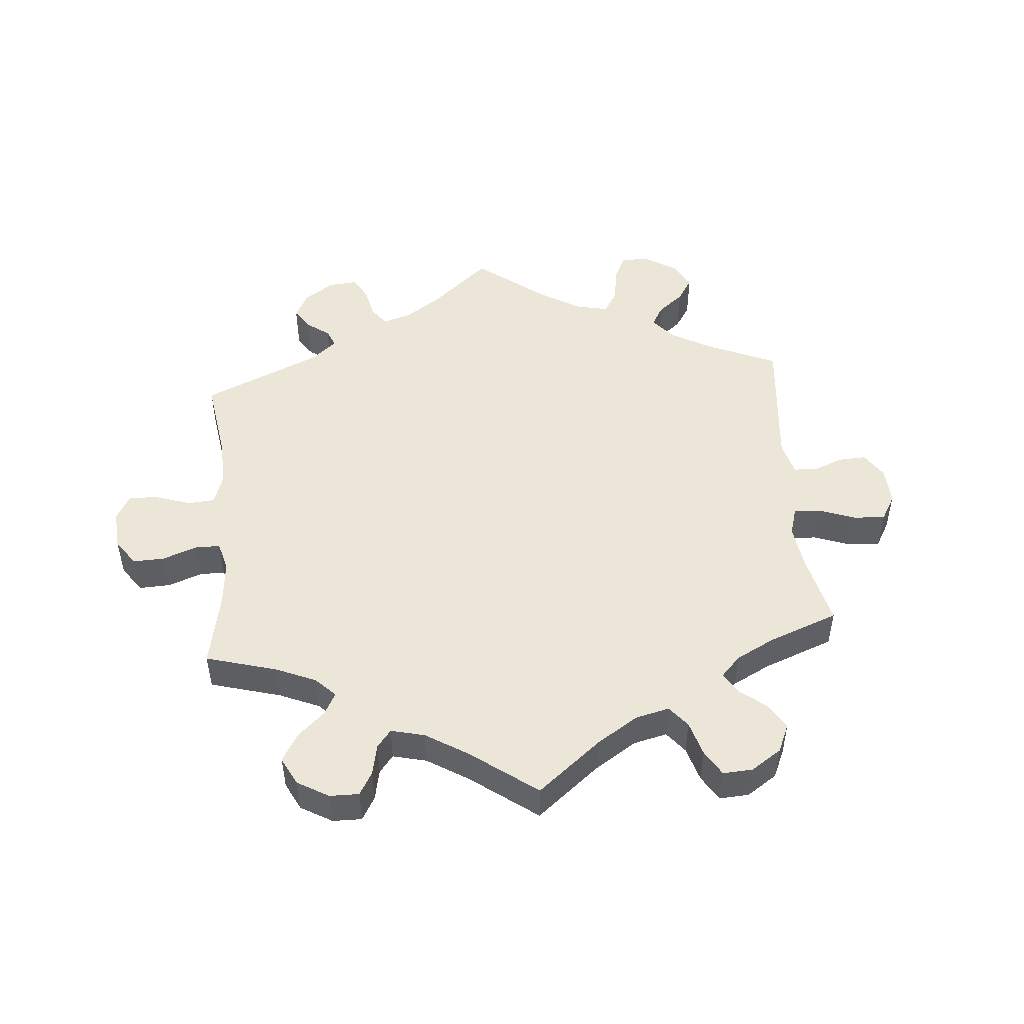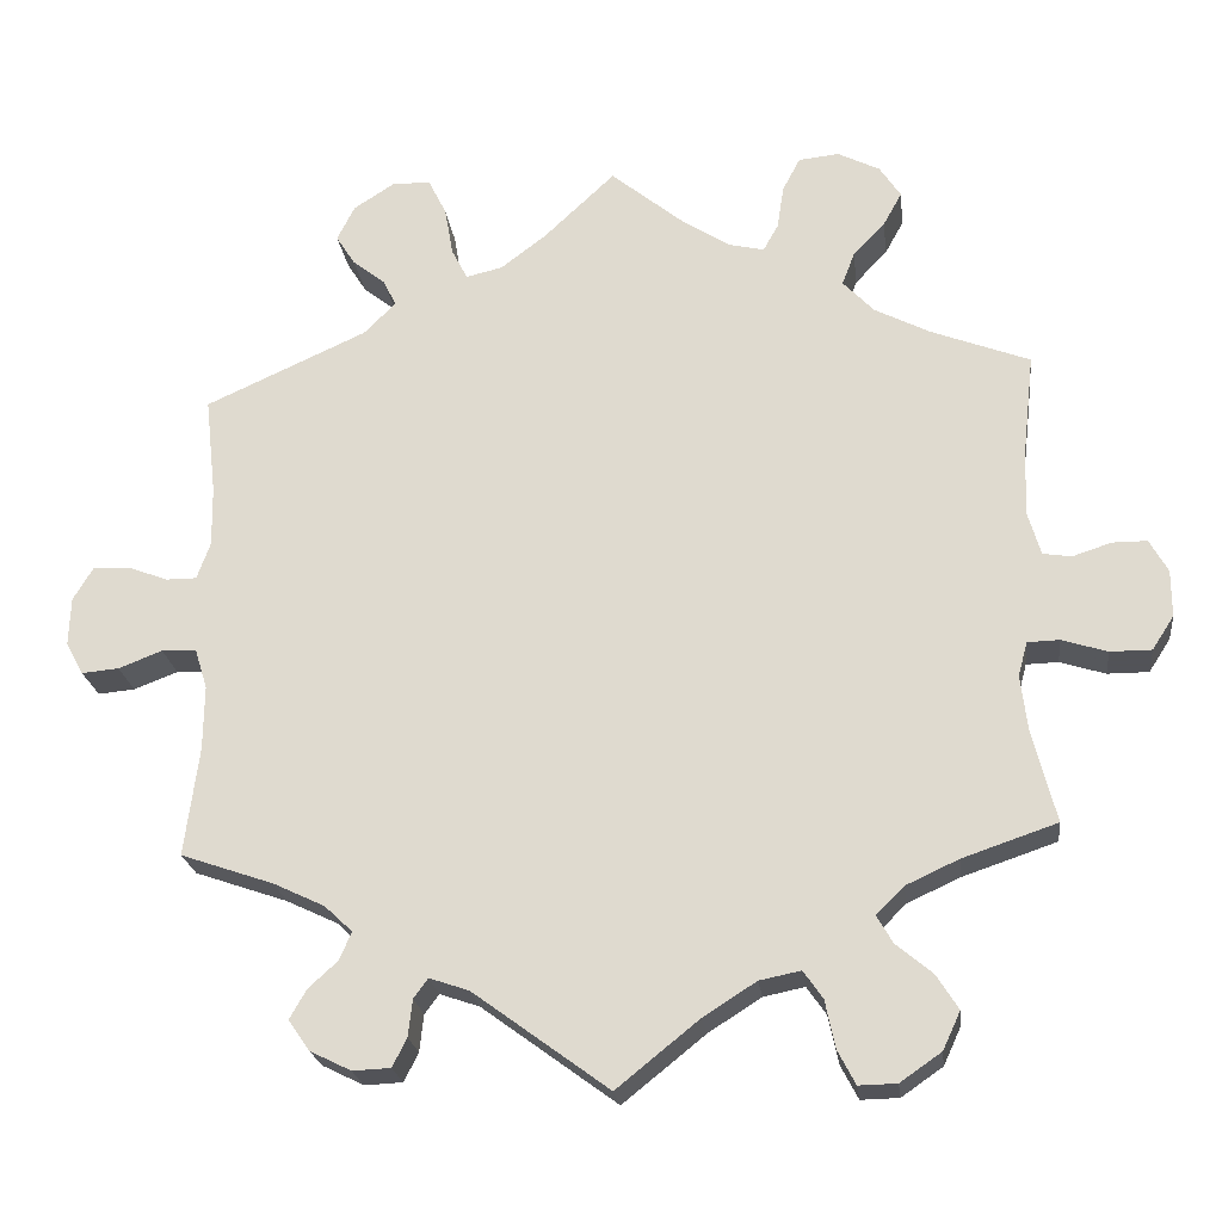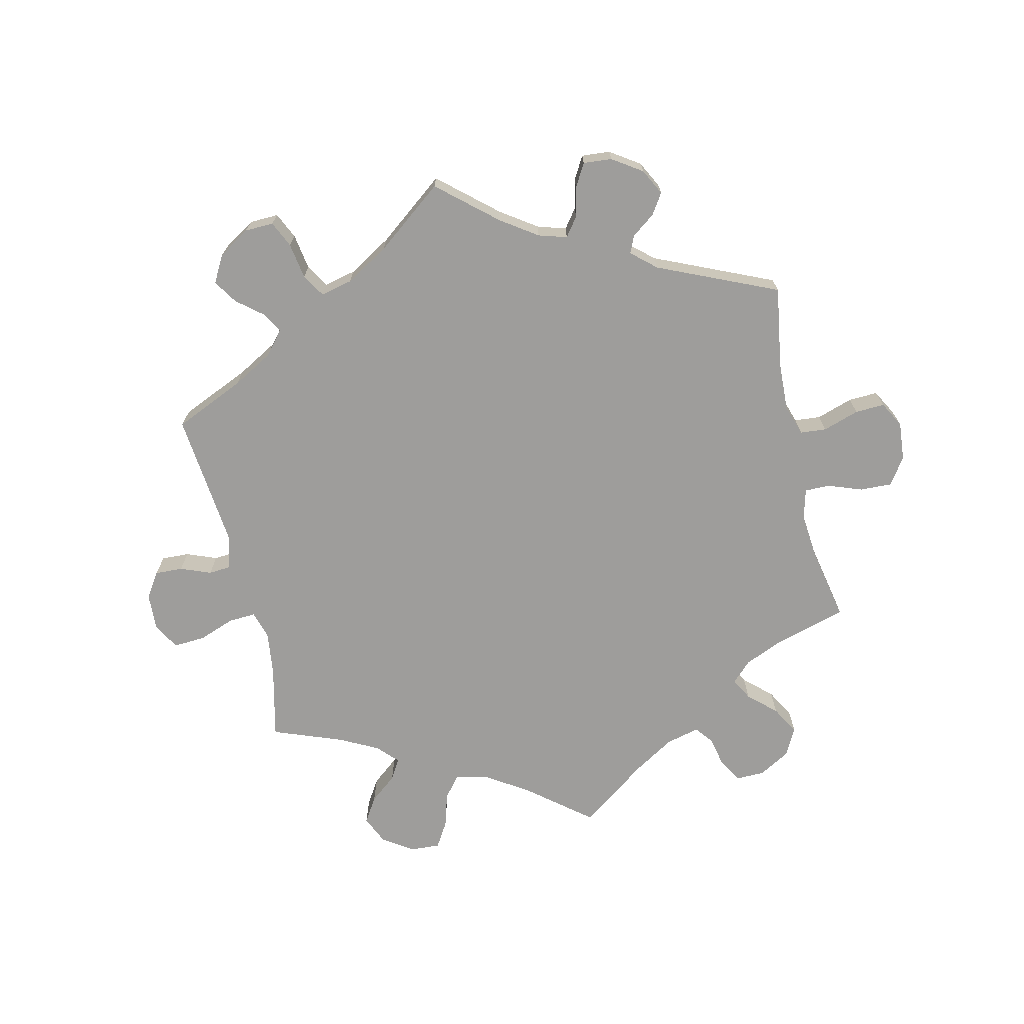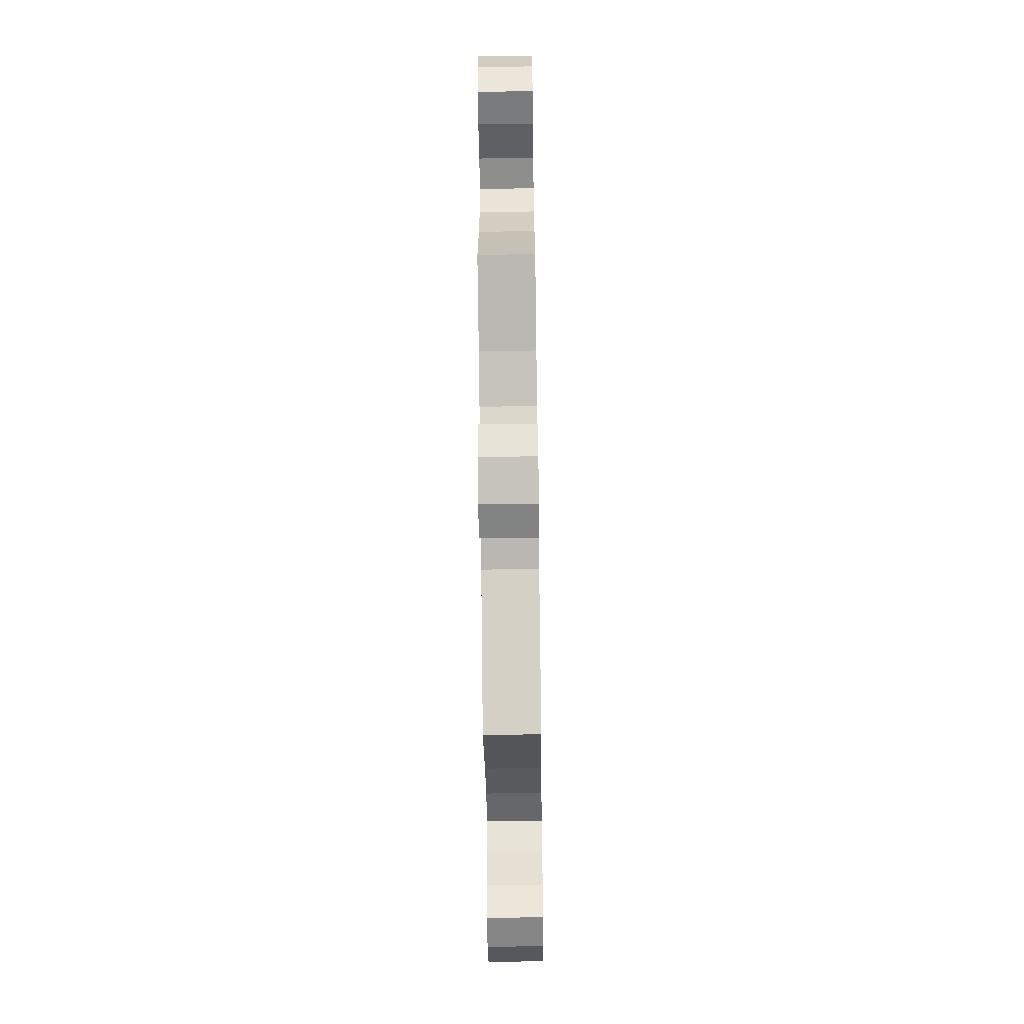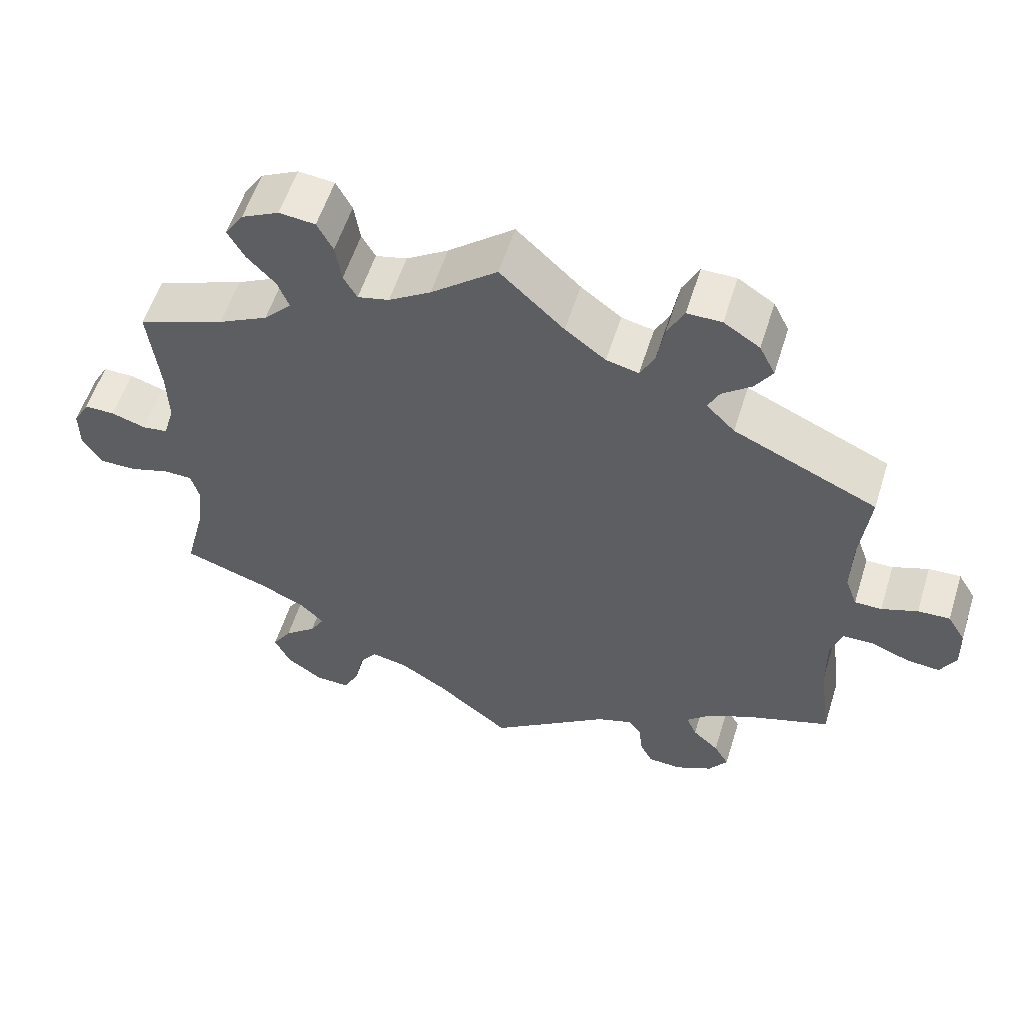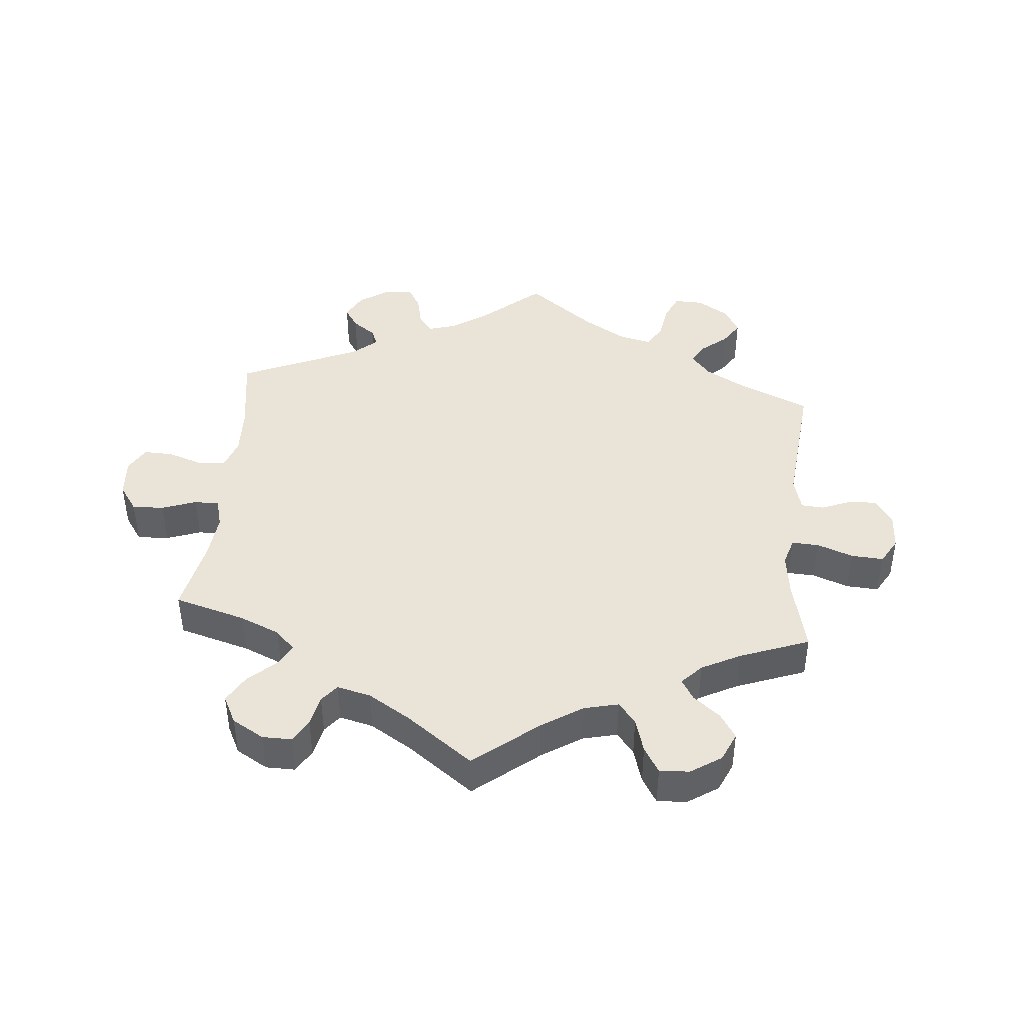
<metadata>
{"format":"obj","ext":"obj","renderer":"f3d","projection":"perspective","resolution":1024,"background":"white","views":[{"elev":49.3,"azim":-64.9,"up":"+Y"},{"elev":-22.5,"azim":-173.1,"up":"+Z"},{"elev":-70.4,"azim":133.1,"up":"+Y"},{"elev":-63.5,"azim":90.8,"up":"+Z"},{"elev":56.6,"azim":17.3,"up":"+Z"},{"elev":42.8,"azim":-54.7,"up":"+Y"}]}
</metadata>
<code>
v 0.391 0.07 -0.327
v 0.33 0.07 -0.356
v 0.297 0.07 -0.387
v 0.311 0.07 -0.42
v 0.346 0.07 -0.452
v 0.366 0.07 -0.487
v 0.341 0.07 -0.523
v 0.292 0.07 -0.547
v 0.247 0.07 -0.545
v 0.23 0.07 -0.511
v 0.225 0.07 -0.467
v 0.208 0.07 -0.444
v 0.161 0.07 -0.46
v 0 0.07 -0.578
v -0.098 0.07 -0.499
v -0.161 0.07 -0.459
v -0.21 0.07 -0.449
v -0.233 0.07 -0.482
v -0.245 0.07 -0.539
v -0.266 0.07 -0.579
v -0.311 0.07 -0.578
v -0.36 0.07 -0.544
v -0.381 0.07 -0.499
v -0.355 0.07 -0.458
v -0.312 0.07 -0.422
v -0.293 0.07 -0.389
v -0.326 0.07 -0.356
v -0.389 0.07 -0.327
v -0.501 0.07 -0.289
v -0.473 0.07 -0.179
v -0.465 0.07 -0.113
v -0.476 0.07 -0.072
v -0.514 0.07 -0.071
v -0.568 0.07 -0.088
v -0.617 0.07 -0.088
v -0.643 0.07 -0.048
v -0.643 0.07 0.008
v -0.621 0.07 0.047
v -0.58 0.07 0.047
v -0.534 0.07 0.032
v -0.5 0.07 0.037
v -0.485 0.07 0.088
v -0.487 0.07 0.163
v -0.501 0.07 0.289
v -0.384 0.07 0.334
v -0.318 0.07 0.368
v -0.281 0.07 0.407
v -0.296 0.07 0.446
v -0.334 0.07 0.486
v -0.356 0.07 0.526
v -0.331 0.07 0.564
v -0.281 0.07 0.589
v -0.233 0.07 0.584
v -0.212 0.07 0.544
v -0.204 0.07 0.492
v -0.186 0.07 0.46
v -0.144 0.07 0.47
v -0.088 0.07 0.506
v 0 0.07 0.578
v 0.085 0.07 0.498
v 0.139 0.07 0.457
v 0.182 0.07 0.447
v 0.201 0.07 0.484
v 0.211 0.07 0.542
v 0.233 0.07 0.586
v 0.279 0.07 0.586
v 0.327 0.07 0.555
v 0.348 0.07 0.513
v 0.325 0.07 0.477
v 0.286 0.07 0.446
v 0.271 0.07 0.415
v 0.309 0.07 0.377
v 0.501 0.07 0.29
v 0.488 0.07 0.173
v 0.487 0.07 0.102
v 0.503 0.07 0.058
v 0.539 0.07 0.058
v 0.587 0.07 0.076
v 0.63 0.07 0.078
v 0.654 0.07 0.038
v 0.656 0.07 -0.019
v 0.635 0.07 -0.058
v 0.591 0.07 -0.054
v 0.539 0.07 -0.034
v 0.498 0.07 -0.035
v 0.483 0.07 -0.083
v 0.484 0.07 -0.16
v 0.501 0.07 -0.289
v 0.391 0 -0.327
v 0.33 0 -0.356
v 0.297 0 -0.387
v 0.311 0 -0.42
v 0.346 0 -0.452
v 0.366 0 -0.487
v 0.341 0 -0.523
v 0.292 0 -0.547
v 0.247 0 -0.545
v 0.23 0 -0.511
v 0.225 0 -0.467
v 0.208 0 -0.444
v 0.161 0 -0.46
v 0 0 -0.578
v -0.098 0 -0.499
v -0.161 0 -0.459
v -0.21 0 -0.449
v -0.233 0 -0.482
v -0.245 0 -0.539
v -0.266 0 -0.579
v -0.311 0 -0.578
v -0.36 0 -0.544
v -0.381 0 -0.499
v -0.355 0 -0.458
v -0.312 0 -0.422
v -0.293 0 -0.389
v -0.326 0 -0.356
v -0.389 0 -0.327
v -0.501 0 -0.289
v -0.473 0 -0.179
v -0.465 0 -0.113
v -0.476 0 -0.072
v -0.514 0 -0.071
v -0.568 0 -0.088
v -0.617 0 -0.088
v -0.643 0 -0.048
v -0.643 0 0.008
v -0.621 0 0.047
v -0.58 0 0.047
v -0.534 0 0.032
v -0.5 0 0.037
v -0.485 0 0.088
v -0.487 0 0.163
v -0.501 0 0.289
v -0.384 0 0.334
v -0.318 0 0.368
v -0.281 0 0.407
v -0.296 0 0.446
v -0.334 0 0.486
v -0.356 0 0.526
v -0.331 0 0.564
v -0.281 0 0.589
v -0.233 0 0.584
v -0.212 0 0.544
v -0.204 0 0.492
v -0.186 0 0.46
v -0.144 0 0.47
v -0.088 0 0.506
v 0 0 0.578
v 0.085 0 0.498
v 0.139 0 0.457
v 0.182 0 0.447
v 0.201 0 0.484
v 0.211 0 0.542
v 0.233 0 0.586
v 0.279 0 0.586
v 0.327 0 0.555
v 0.348 0 0.513
v 0.325 0 0.477
v 0.286 0 0.446
v 0.271 0 0.415
v 0.309 0 0.377
v 0.501 0 0.29
v 0.488 0 0.173
v 0.487 0 0.102
v 0.503 0 0.058
v 0.539 0 0.058
v 0.587 0 0.076
v 0.63 0 0.078
v 0.654 0 0.038
v 0.656 0 -0.019
v 0.635 0 -0.058
v 0.591 0 -0.054
v 0.539 0 -0.034
v 0.498 0 -0.035
v 0.483 0 -0.083
v 0.484 0 -0.16
v 0.501 0 -0.289
f 87 88 1
f 86 87 1 2
f 85 86 2 3
f 81 82 83 84
f 81 84 85
f 80 81 85
f 77 78 79 80
f 76 77 80 85
f 75 76 85 3
f 72 73 74
f 71 72 74 75
f 67 68 69 70
f 67 70 71
f 66 67 71
f 63 64 65 66
f 62 63 66 71
f 61 62 71 75
f 58 59 60
f 57 58 60 61
f 56 57 61 75
f 52 53 54 55
f 52 55 56
f 51 52 56
f 48 49 50 51
f 47 48 51 56
f 46 47 56 75
f 43 44 45
f 42 43 45 46
f 41 42 46 75
f 37 38 39 40
f 33 34 35 36
f 32 33 36 37
f 28 29 30
f 27 28 30 31
f 26 27 31 32
f 22 23 24 25
f 22 25 26
f 21 22 26
f 18 19 20 21
f 17 18 21 26
f 16 17 26 32
f 13 14 15
f 12 13 15 16
f 8 9 10 11
f 8 11 12
f 7 8 12
f 4 5 6 7
f 3 4 7 12
f 32 37 40 41
f 16 32 41 75
f 3 12 16 75
f 89 176 175
f 90 89 175 174
f 91 90 174 173
f 172 171 170 169
f 173 172 169
f 173 169 168
f 168 167 166 165
f 173 168 165 164
f 91 173 164 163
f 162 161 160
f 163 162 160 159
f 158 157 156 155
f 159 158 155
f 159 155 154
f 154 153 152 151
f 159 154 151 150
f 163 159 150 149
f 148 147 146
f 149 148 146 145
f 163 149 145 144
f 143 142 141 140
f 144 143 140
f 144 140 139
f 139 138 137 136
f 144 139 136 135
f 163 144 135 134
f 133 132 131
f 134 133 131 130
f 163 134 130 129
f 128 127 126 125
f 124 123 122 121
f 125 124 121 120
f 118 117 116
f 119 118 116 115
f 120 119 115 114
f 113 112 111 110
f 114 113 110
f 114 110 109
f 109 108 107 106
f 114 109 106 105
f 120 114 105 104
f 103 102 101
f 104 103 101 100
f 99 98 97 96
f 100 99 96
f 100 96 95
f 95 94 93 92
f 100 95 92 91
f 129 128 125 120
f 163 129 120 104
f 163 104 100 91
f 1 89 90 2
f 2 90 91 3
f 3 91 92 4
f 4 92 93 5
f 5 93 94 6
f 6 94 95 7
f 7 95 96 8
f 8 96 97 9
f 9 97 98 10
f 10 98 99 11
f 11 99 100 12
f 12 100 101 13
f 13 101 102 14
f 14 102 103 15
f 15 103 104 16
f 16 104 105 17
f 17 105 106 18
f 18 106 107 19
f 19 107 108 20
f 20 108 109 21
f 21 109 110 22
f 22 110 111 23
f 23 111 112 24
f 24 112 113 25
f 25 113 114 26
f 26 114 115 27
f 27 115 116 28
f 28 116 117 29
f 29 117 118 30
f 30 118 119 31
f 31 119 120 32
f 32 120 121 33
f 33 121 122 34
f 34 122 123 35
f 35 123 124 36
f 36 124 125 37
f 37 125 126 38
f 38 126 127 39
f 39 127 128 40
f 40 128 129 41
f 41 129 130 42
f 42 130 131 43
f 43 131 132 44
f 44 132 133 45
f 45 133 134 46
f 46 134 135 47
f 47 135 136 48
f 48 136 137 49
f 49 137 138 50
f 50 138 139 51
f 51 139 140 52
f 52 140 141 53
f 53 141 142 54
f 54 142 143 55
f 55 143 144 56
f 56 144 145 57
f 57 145 146 58
f 58 146 147 59
f 59 147 148 60
f 60 148 149 61
f 61 149 150 62
f 62 150 151 63
f 63 151 152 64
f 64 152 153 65
f 65 153 154 66
f 66 154 155 67
f 67 155 156 68
f 68 156 157 69
f 69 157 158 70
f 70 158 159 71
f 71 159 160 72
f 72 160 161 73
f 73 161 162 74
f 74 162 163 75
f 75 163 164 76
f 76 164 165 77
f 77 165 166 78
f 78 166 167 79
f 79 167 168 80
f 80 168 169 81
f 81 169 170 82
f 82 170 171 83
f 83 171 172 84
f 84 172 173 85
f 85 173 174 86
f 86 174 175 87
f 87 175 176 88
f 88 176 89 1

</code>
